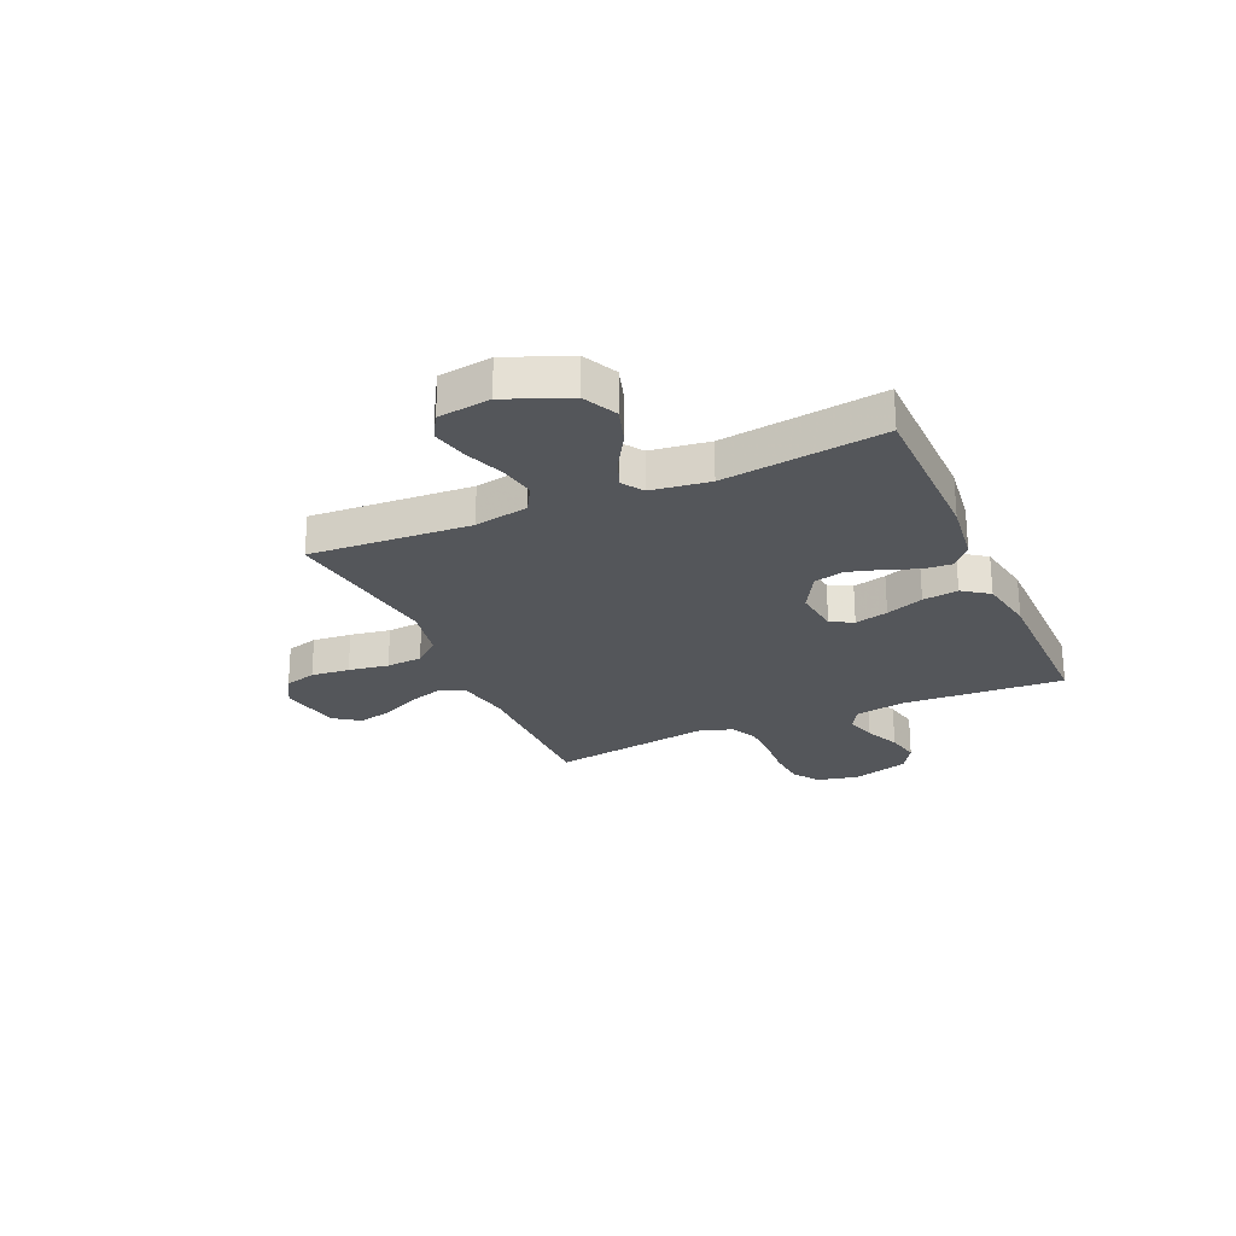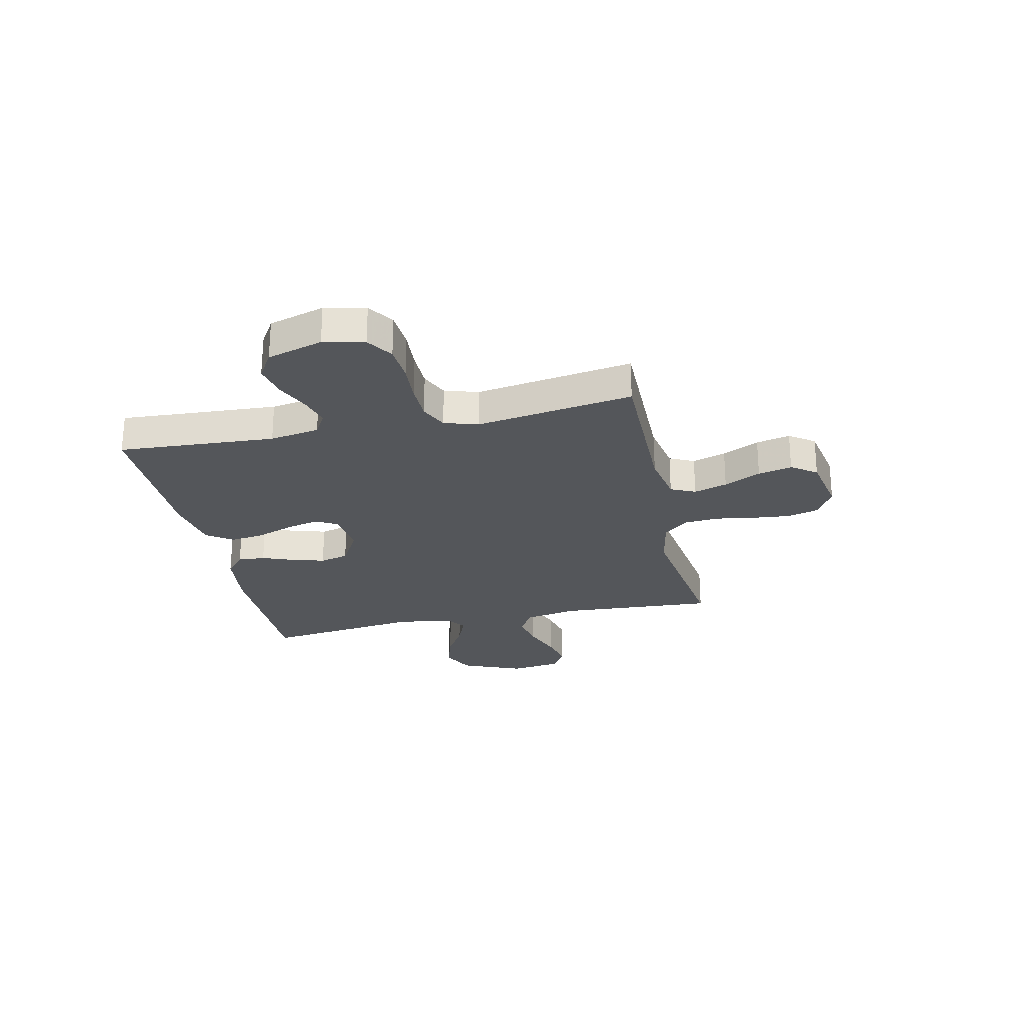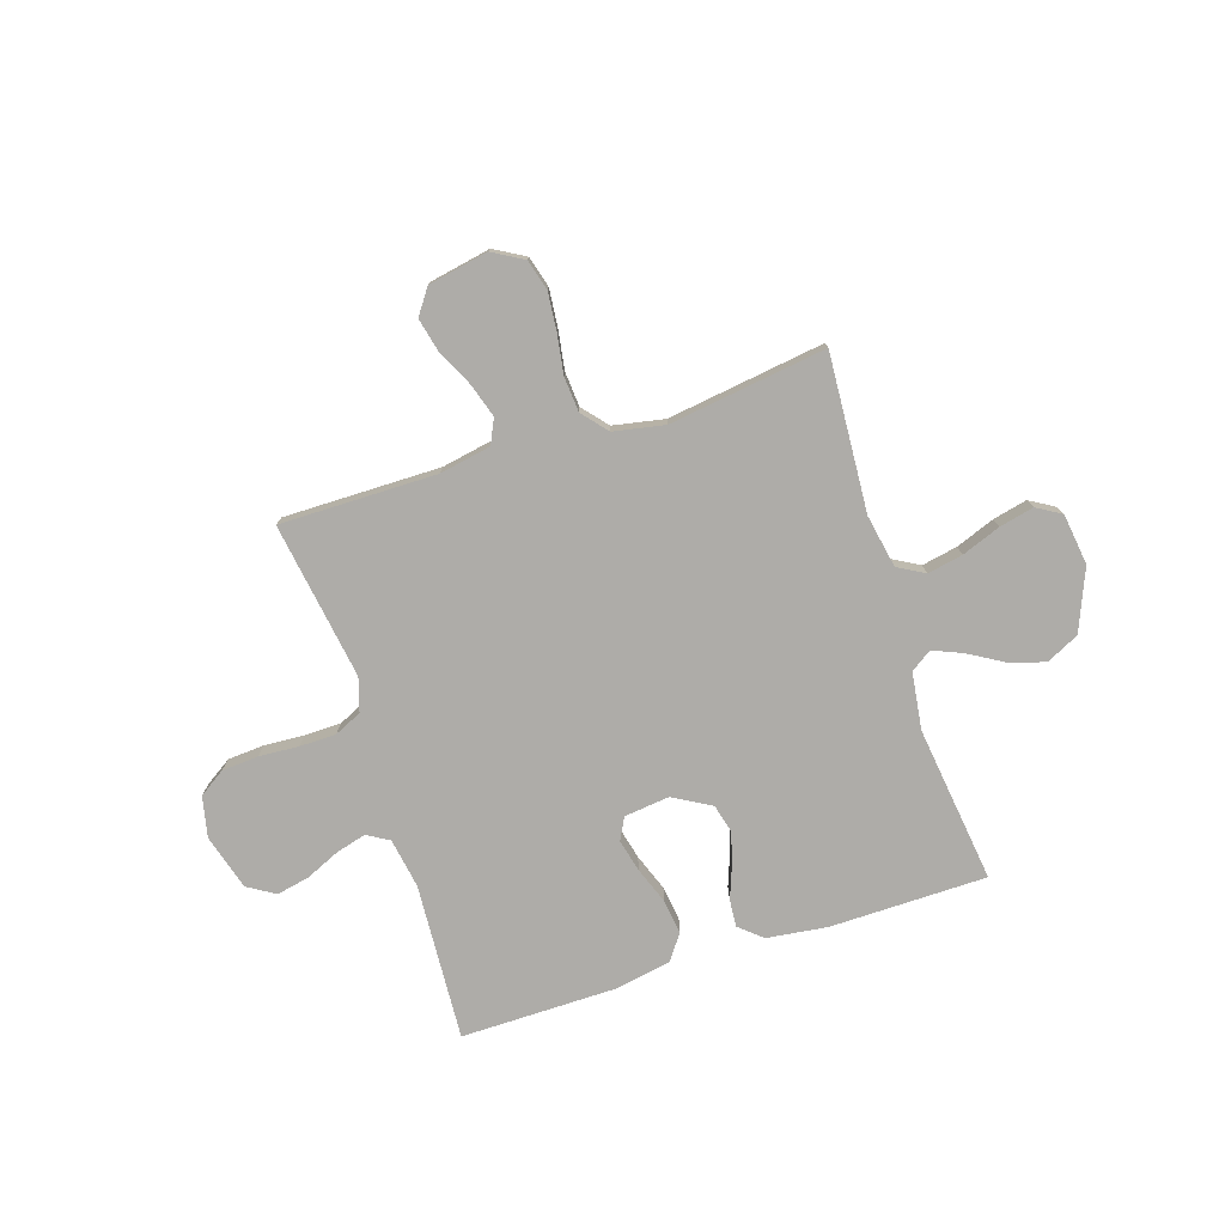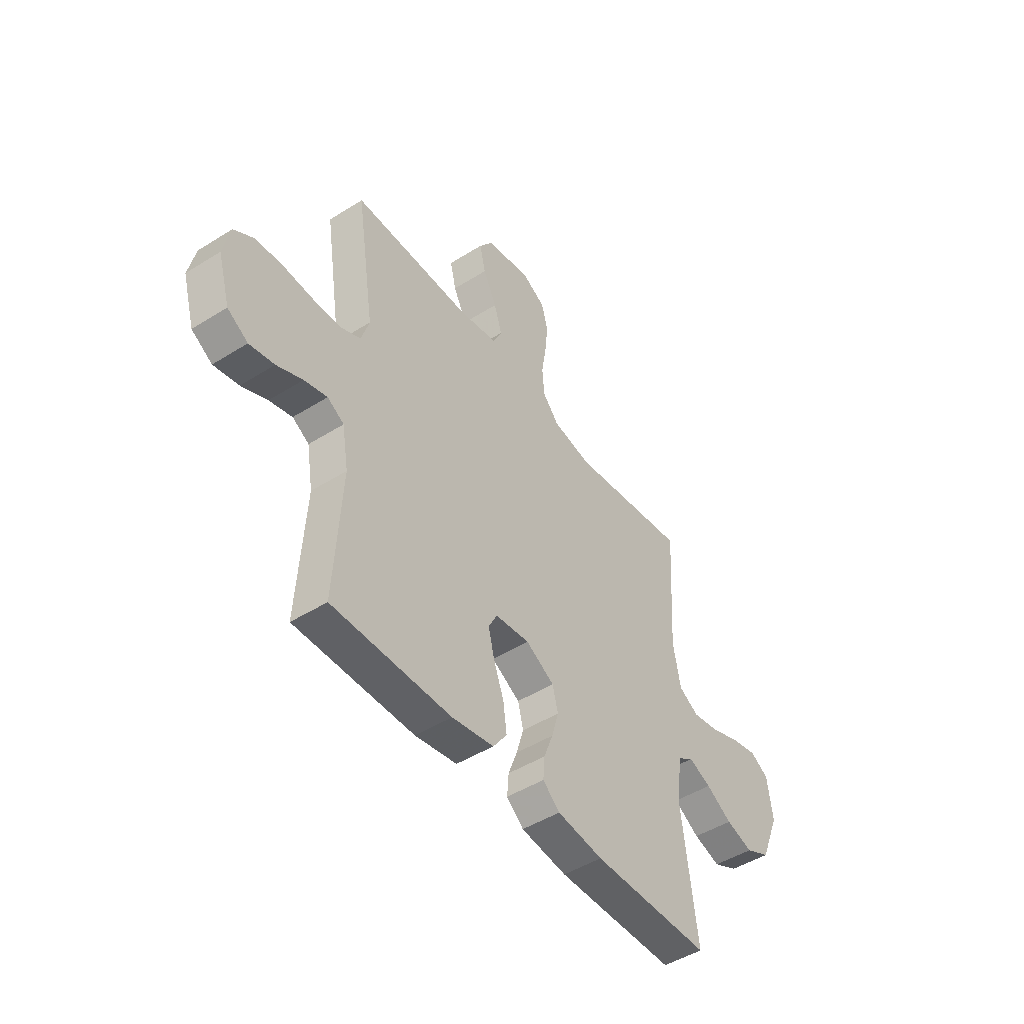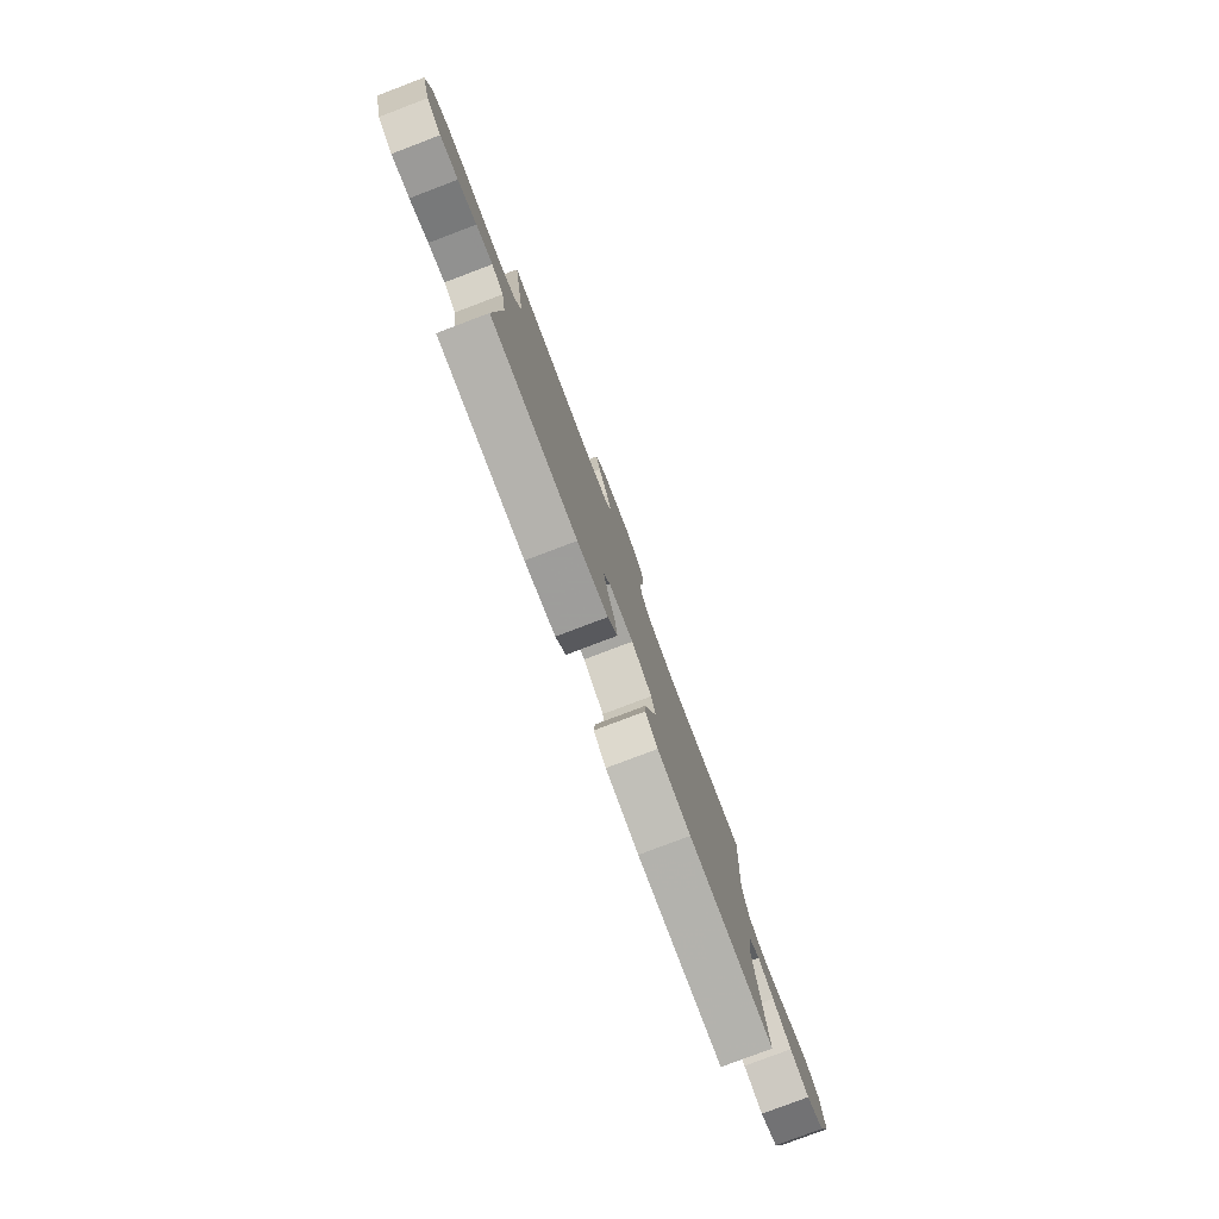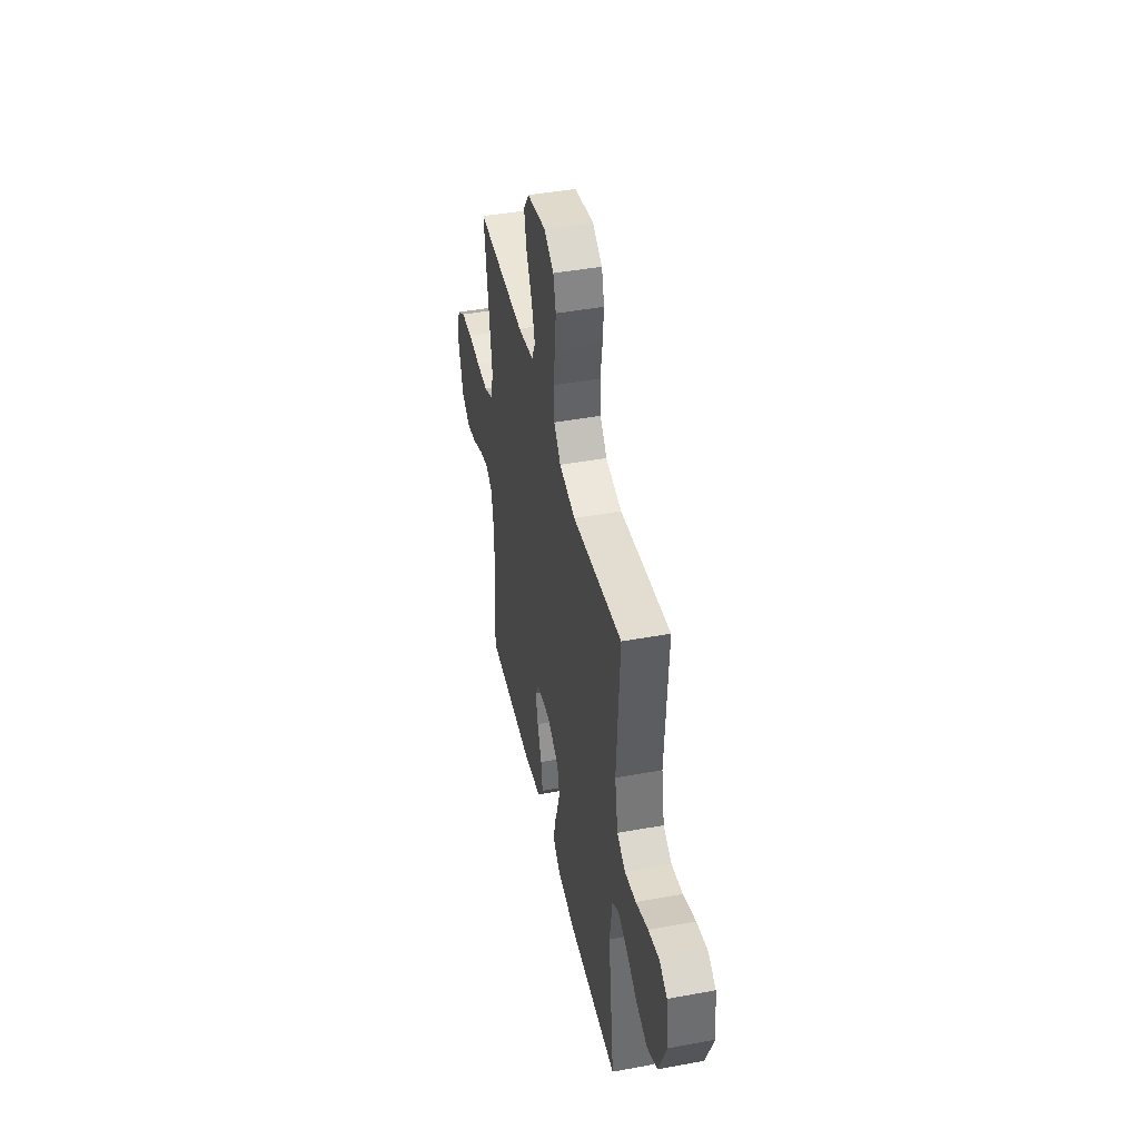
<metadata>
{"format":"obj","ext":"obj","renderer":"f3d","projection":"perspective","resolution":1024,"background":"white","views":[{"elev":-25.1,"azim":113.9,"up":"+Y"},{"elev":-25.6,"azim":-77.7,"up":"+Y"},{"elev":-76.9,"azim":17.9,"up":"+Y"},{"elev":-47.6,"azim":-54.7,"up":"+Z"},{"elev":-79.9,"azim":-69.3,"up":"+Z"},{"elev":43.8,"azim":77.8,"up":"+Z"}]}
</metadata>
<code>
v -0.5 0.07 -0.5
v -0.482 0.07 -0.2
v -0.498 0.07 -0.105
v -0.54 0.07 -0.08
v -0.598 0.07 -0.096
v -0.663 0.07 -0.125
v -0.726 0.07 -0.138
v -0.778 0.07 -0.106
v -0.809 0.07 0
v -0.792 0.07 0.078
v -0.742 0.07 0.111
v -0.672 0.07 0.116
v -0.596 0.07 0.111
v -0.526 0.07 0.112
v -0.474 0.07 0.136
v -0.454 0.07 0.2
v -0.5 0.07 0.5
v -0.2 0.07 0.498
v -0.102 0.07 0.516
v -0.08 0.07 0.563
v -0.1 0.07 0.627
v -0.134 0.07 0.697
v -0.149 0.07 0.762
v -0.115 0.07 0.81
v 0 0.07 0.832
v 0.059 0.07 0.798
v 0.075 0.07 0.739
v 0.068 0.07 0.667
v 0.056 0.07 0.592
v 0.061 0.07 0.525
v 0.102 0.07 0.477
v 0.2 0.07 0.458
v 0.5 0.07 0.5
v 0.481 0.07 0.2
v 0.5 0.07 0.099
v 0.551 0.07 0.07
v 0.619 0.07 0.083
v 0.693 0.07 0.111
v 0.759 0.07 0.126
v 0.806 0.07 0.098
v 0.819 0.07 0
v 0.771 0.07 -0.117
v 0.708 0.07 -0.148
v 0.64 0.07 -0.127
v 0.574 0.07 -0.088
v 0.517 0.07 -0.064
v 0.477 0.07 -0.091
v 0.462 0.07 -0.2
v 0.5 0.07 -0.5
v 0.2 0.07 -0.503
v 0.084 0.07 -0.488
v 0.041 0.07 -0.451
v 0.045 0.07 -0.399
v 0.068 0.07 -0.338
v 0.086 0.07 -0.276
v 0.072 0.07 -0.221
v 0 0.07 -0.18
v -0.087 0.07 -0.19
v -0.109 0.07 -0.232
v -0.094 0.07 -0.294
v -0.068 0.07 -0.364
v -0.059 0.07 -0.43
v -0.094 0.07 -0.479
v -0.2 0.07 -0.498
v -0.5 0 -0.5
v -0.482 0 -0.2
v -0.498 0 -0.105
v -0.54 0 -0.08
v -0.598 0 -0.096
v -0.663 0 -0.125
v -0.726 0 -0.138
v -0.778 0 -0.106
v -0.809 0 0
v -0.792 0 0.078
v -0.742 0 0.111
v -0.672 0 0.116
v -0.596 0 0.111
v -0.526 0 0.112
v -0.474 0 0.136
v -0.454 0 0.2
v -0.5 0 0.5
v -0.2 0 0.498
v -0.102 0 0.516
v -0.08 0 0.563
v -0.1 0 0.627
v -0.134 0 0.697
v -0.149 0 0.762
v -0.115 0 0.81
v 0 0 0.832
v 0.059 0 0.798
v 0.075 0 0.739
v 0.068 0 0.667
v 0.056 0 0.592
v 0.061 0 0.525
v 0.102 0 0.477
v 0.2 0 0.458
v 0.5 0 0.5
v 0.481 0 0.2
v 0.5 0 0.099
v 0.551 0 0.07
v 0.619 0 0.083
v 0.693 0 0.111
v 0.759 0 0.126
v 0.806 0 0.098
v 0.819 0 0
v 0.771 0 -0.117
v 0.708 0 -0.148
v 0.64 0 -0.127
v 0.574 0 -0.088
v 0.517 0 -0.064
v 0.477 0 -0.091
v 0.462 0 -0.2
v 0.5 0 -0.5
v 0.2 0 -0.503
v 0.084 0 -0.488
v 0.041 0 -0.451
v 0.045 0 -0.399
v 0.068 0 -0.338
v 0.086 0 -0.276
v 0.072 0 -0.221
v 0 0 -0.18
v -0.087 0 -0.19
v -0.109 0 -0.232
v -0.094 0 -0.294
v -0.068 0 -0.364
v -0.059 0 -0.43
v -0.094 0 -0.479
v -0.2 0 -0.498
f 63 64 1 2
f 60 61 62 63
f 59 60 63 2
f 58 59 2 3
f 57 58 3 4
f 51 52 53 54
f 51 54 55
f 48 49 50 51
f 47 48 51 55
f 46 47 55 56
f 42 43 44 45
f 42 45 46
f 41 42 46
f 40 41 46
f 37 38 39 40
f 36 37 40 46
f 35 36 46 56
f 32 33 34
f 31 32 34 35
f 26 27 28 29
f 24 25 26 29
f 24 29 30
f 21 22 23 24
f 20 21 24 30
f 19 20 30 31
f 16 17 18
f 15 16 18 19
f 10 11 12 13
f 10 13 14
f 9 10 14
f 8 9 14
f 5 6 7 8
f 4 5 8 14
f 57 4 14 15
f 31 35 56 57
f 15 19 31 57
f 66 65 128 127
f 127 126 125 124
f 66 127 124 123
f 67 66 123 122
f 68 67 122 121
f 118 117 116 115
f 119 118 115
f 115 114 113 112
f 119 115 112 111
f 120 119 111 110
f 109 108 107 106
f 110 109 106
f 110 106 105
f 110 105 104
f 104 103 102 101
f 110 104 101 100
f 120 110 100 99
f 98 97 96
f 99 98 96 95
f 93 92 91 90
f 93 90 89 88
f 94 93 88
f 88 87 86 85
f 94 88 85 84
f 95 94 84 83
f 82 81 80
f 83 82 80 79
f 77 76 75 74
f 78 77 74
f 78 74 73
f 78 73 72
f 72 71 70 69
f 78 72 69 68
f 79 78 68 121
f 121 120 99 95
f 121 95 83 79
f 1 65 66 2
f 2 66 67 3
f 3 67 68 4
f 4 68 69 5
f 5 69 70 6
f 6 70 71 7
f 7 71 72 8
f 8 72 73 9
f 9 73 74 10
f 10 74 75 11
f 11 75 76 12
f 12 76 77 13
f 13 77 78 14
f 14 78 79 15
f 15 79 80 16
f 16 80 81 17
f 17 81 82 18
f 18 82 83 19
f 19 83 84 20
f 20 84 85 21
f 21 85 86 22
f 22 86 87 23
f 23 87 88 24
f 24 88 89 25
f 25 89 90 26
f 26 90 91 27
f 27 91 92 28
f 28 92 93 29
f 29 93 94 30
f 30 94 95 31
f 31 95 96 32
f 32 96 97 33
f 33 97 98 34
f 34 98 99 35
f 35 99 100 36
f 36 100 101 37
f 37 101 102 38
f 38 102 103 39
f 39 103 104 40
f 40 104 105 41
f 41 105 106 42
f 42 106 107 43
f 43 107 108 44
f 44 108 109 45
f 45 109 110 46
f 46 110 111 47
f 47 111 112 48
f 48 112 113 49
f 49 113 114 50
f 50 114 115 51
f 51 115 116 52
f 52 116 117 53
f 53 117 118 54
f 54 118 119 55
f 55 119 120 56
f 56 120 121 57
f 57 121 122 58
f 58 122 123 59
f 59 123 124 60
f 60 124 125 61
f 61 125 126 62
f 62 126 127 63
f 63 127 128 64
f 64 128 65 1

</code>
